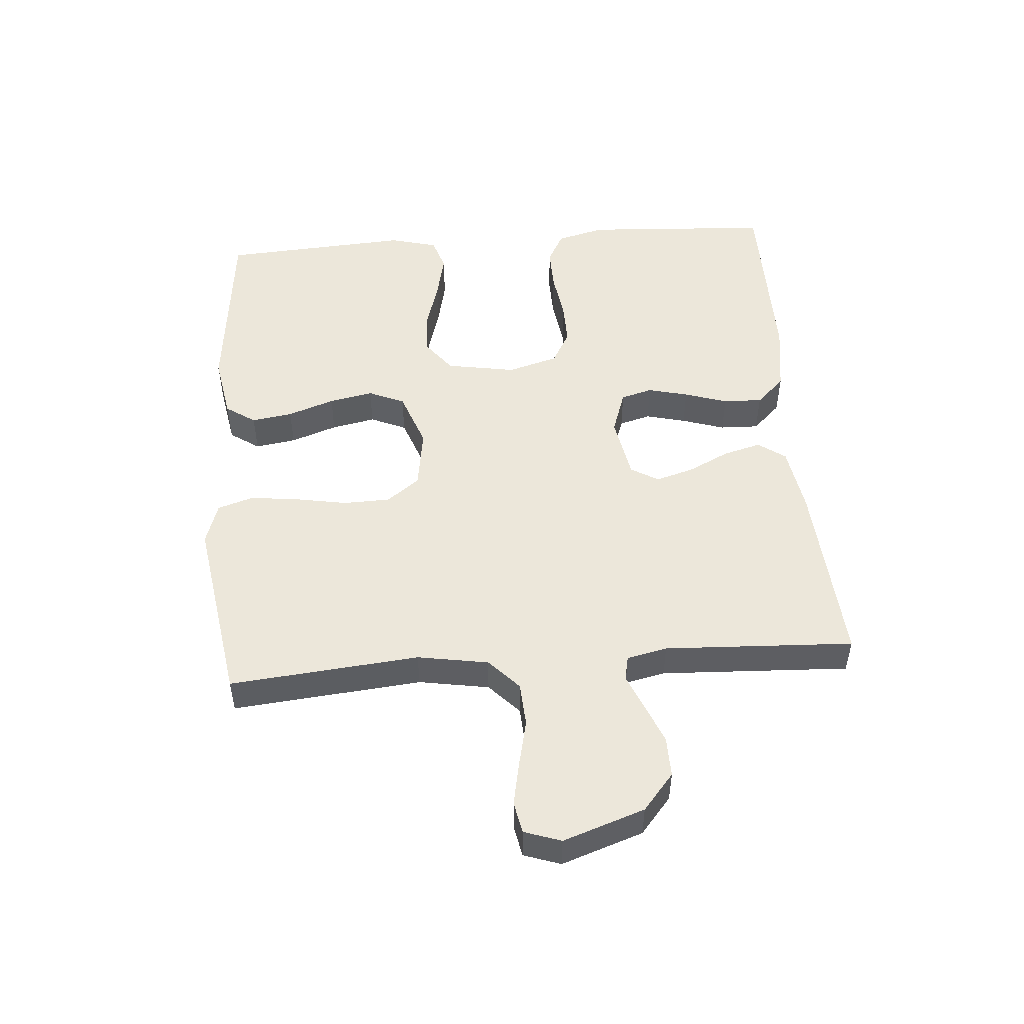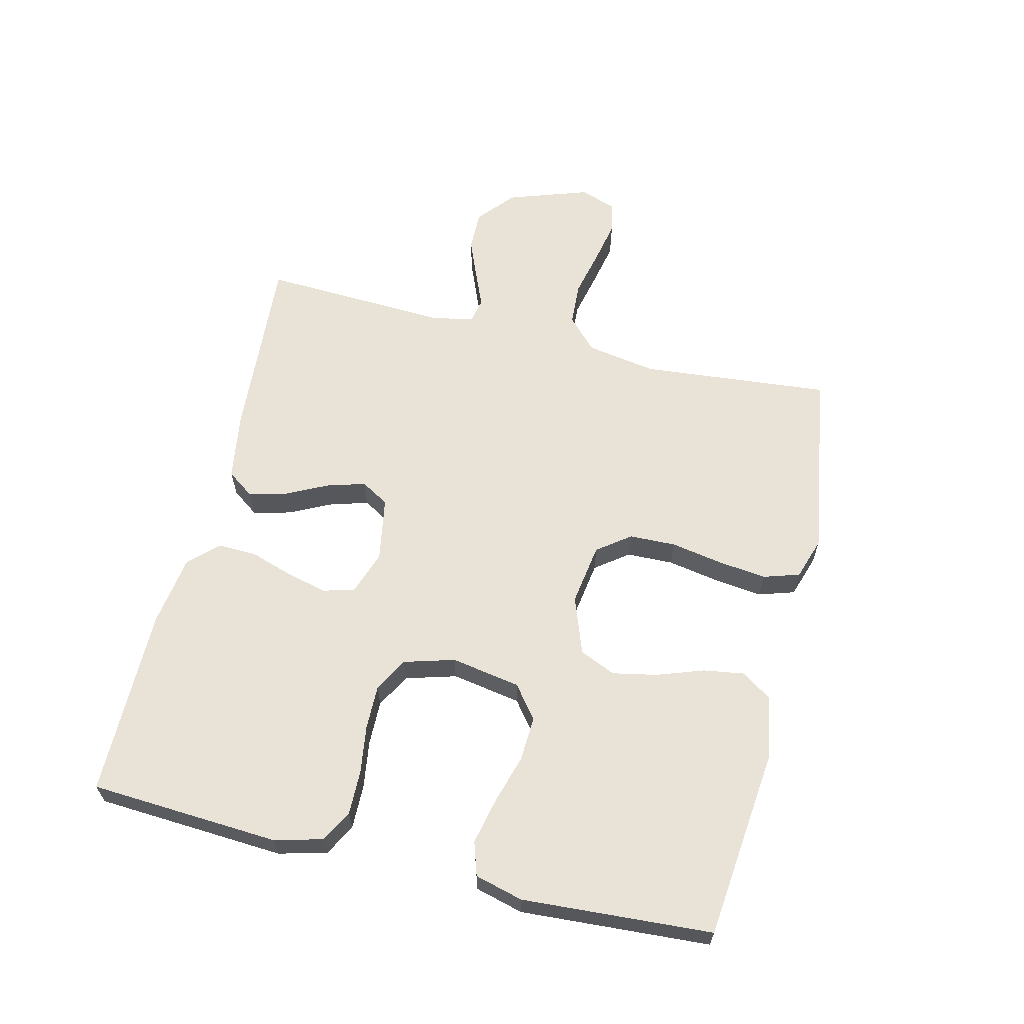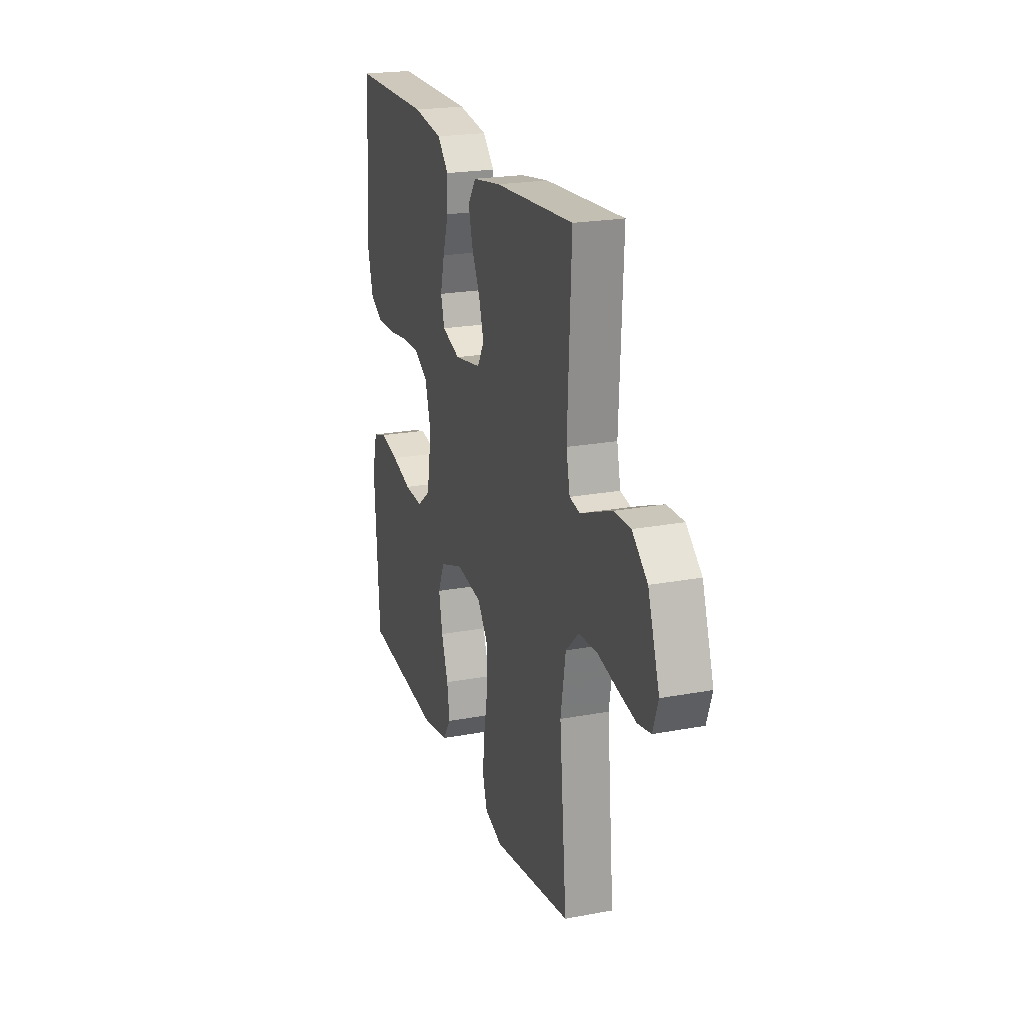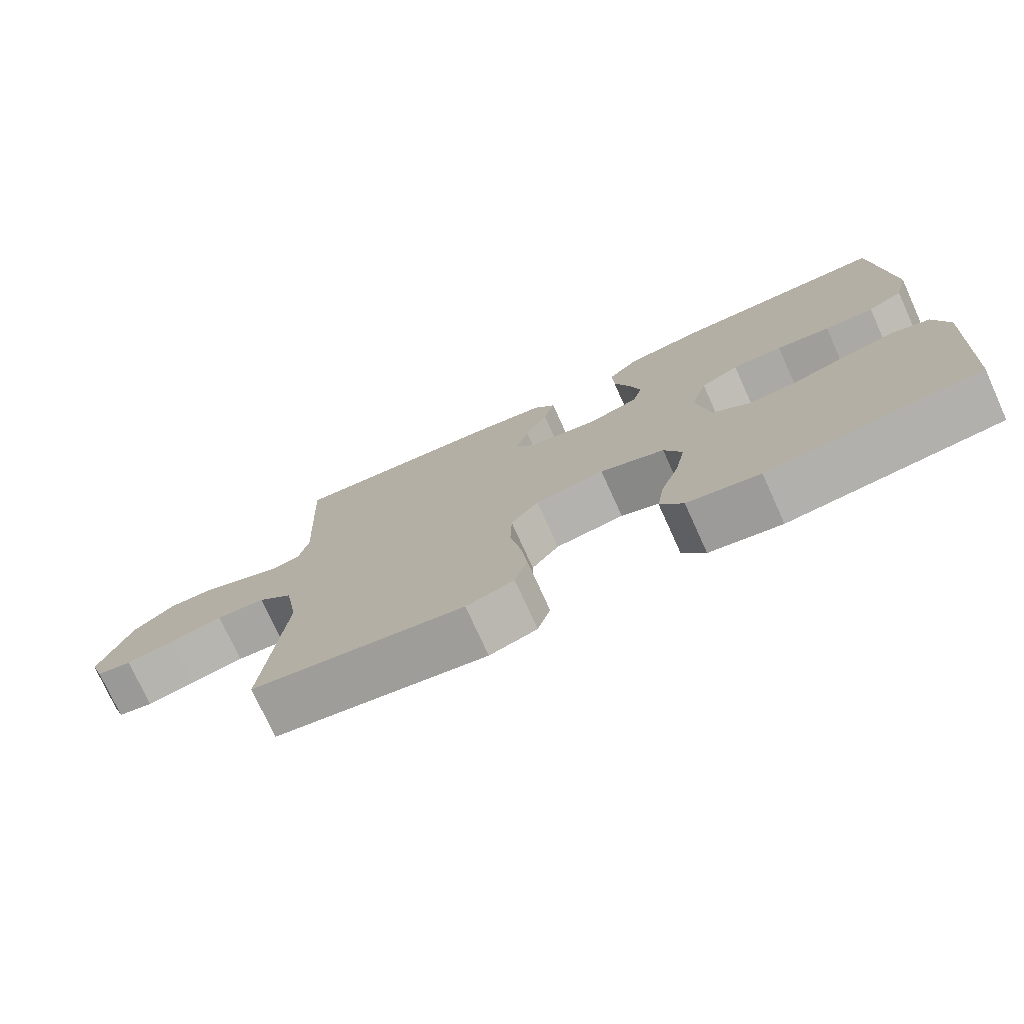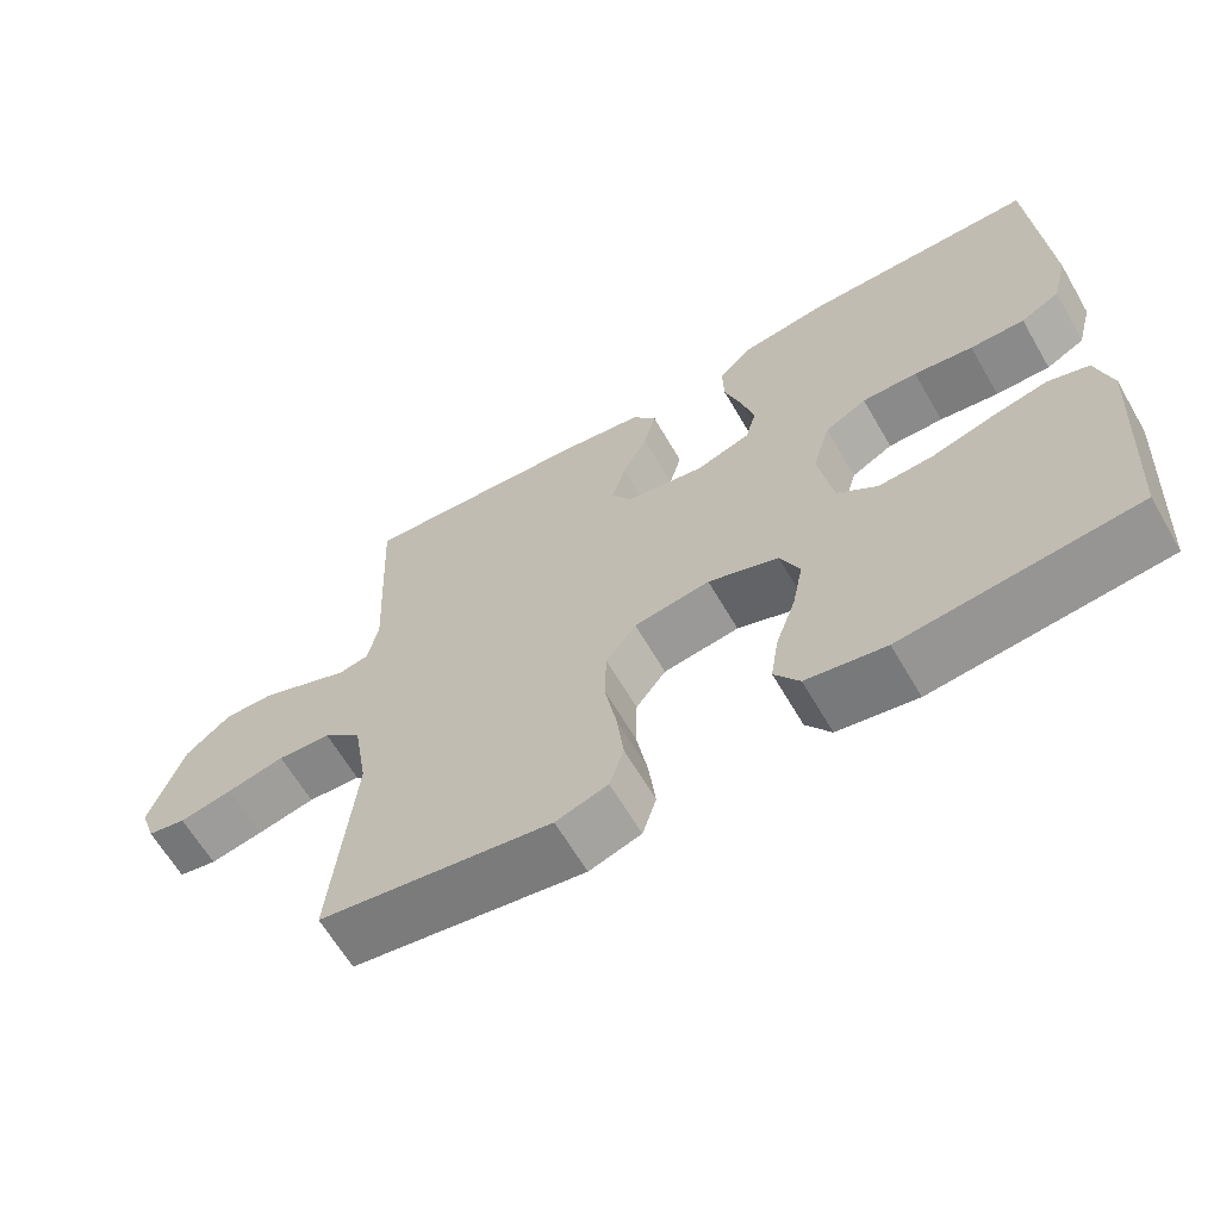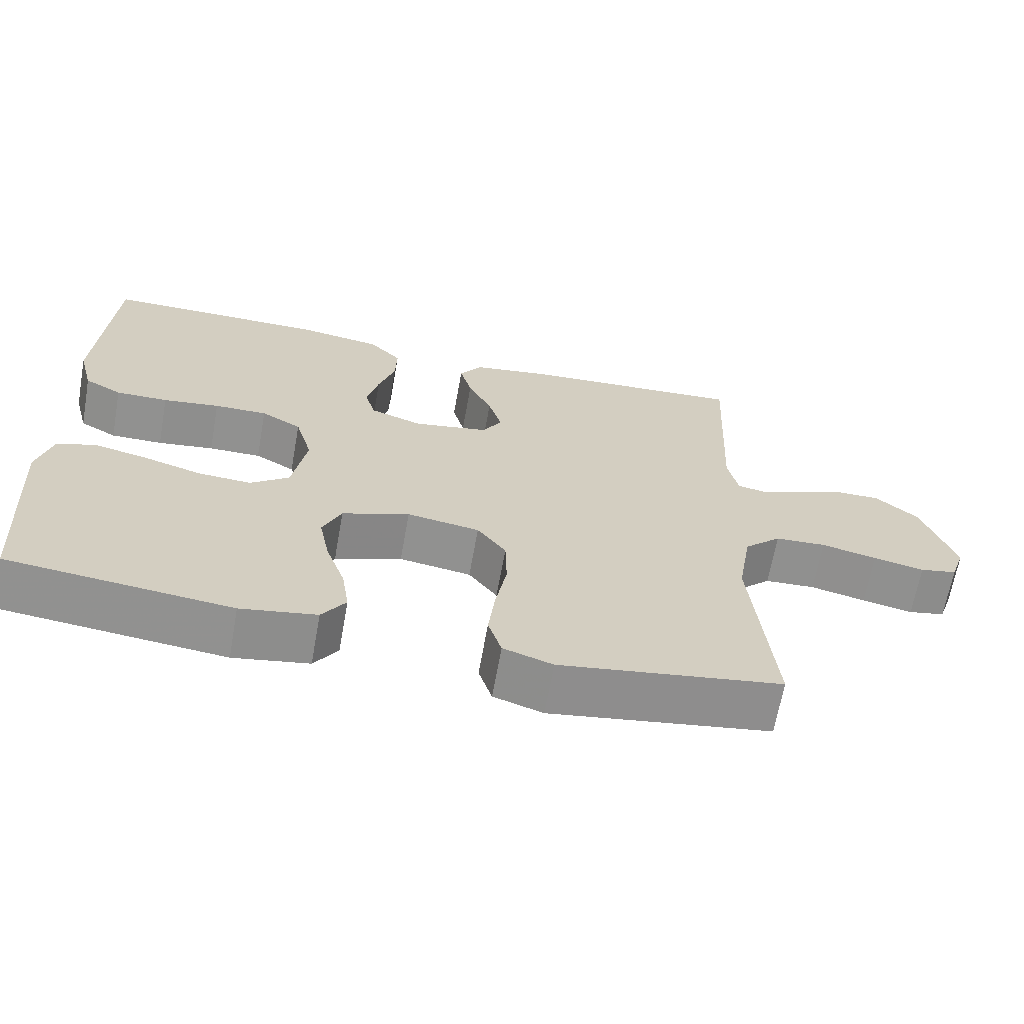
<metadata>
{"format":"obj","ext":"obj","renderer":"f3d","projection":"perspective","resolution":1024,"background":"white","views":[{"elev":50.3,"azim":-94.5,"up":"+Y"},{"elev":62.5,"azim":103.6,"up":"+Y"},{"elev":22.0,"azim":-108.1,"up":"+Z"},{"elev":-75.8,"azim":24.4,"up":"+Z"},{"elev":-64.1,"azim":30.2,"up":"+Z"},{"elev":-65.9,"azim":169.8,"up":"+Z"}]}
</metadata>
<code>
v 0.5 0.07 0.5
v 0.518 0.07 0.2
v 0.498 0.07 0.124
v 0.448 0.07 0.097
v 0.378 0.07 0.098
v 0.302 0.07 0.109
v 0.231 0.07 0.11
v 0.177 0.07 0.08
v 0.154 0.07 0
v 0.173 0.07 -0.11
v 0.225 0.07 -0.15
v 0.296 0.07 -0.146
v 0.374 0.07 -0.123
v 0.446 0.07 -0.107
v 0.499 0.07 -0.124
v 0.519 0.07 -0.2
v 0.5 0.07 -0.5
v 0.2 0.07 -0.532
v 0.098 0.07 -0.514
v 0.066 0.07 -0.467
v 0.076 0.07 -0.402
v 0.102 0.07 -0.328
v 0.116 0.07 -0.258
v 0.091 0.07 -0.201
v 0 0.07 -0.168
v -0.098 0.07 -0.183
v -0.137 0.07 -0.235
v -0.139 0.07 -0.309
v -0.124 0.07 -0.392
v -0.115 0.07 -0.468
v -0.133 0.07 -0.525
v -0.2 0.07 -0.547
v -0.5 0.07 -0.5
v -0.472 0.07 -0.2
v -0.491 0.07 -0.088
v -0.541 0.07 -0.041
v -0.61 0.07 -0.037
v -0.685 0.07 -0.054
v -0.754 0.07 -0.068
v -0.804 0.07 -0.058
v -0.824 0.07 0
v -0.78 0.07 0.129
v -0.722 0.07 0.178
v -0.658 0.07 0.177
v -0.594 0.07 0.151
v -0.539 0.07 0.128
v -0.5 0.07 0.136
v -0.486 0.07 0.2
v -0.5 0.07 0.5
v -0.2 0.07 0.479
v -0.093 0.07 0.462
v -0.062 0.07 0.419
v -0.078 0.07 0.359
v -0.11 0.07 0.294
v -0.128 0.07 0.233
v -0.102 0.07 0.189
v 0 0.07 0.171
v 0.07 0.07 0.195
v 0.084 0.07 0.245
v 0.068 0.07 0.309
v 0.046 0.07 0.377
v 0.044 0.07 0.439
v 0.087 0.07 0.484
v 0.2 0.07 0.501
v 0.5 0 0.5
v 0.518 0 0.2
v 0.498 0 0.124
v 0.448 0 0.097
v 0.378 0 0.098
v 0.302 0 0.109
v 0.231 0 0.11
v 0.177 0 0.08
v 0.154 0 0
v 0.173 0 -0.11
v 0.225 0 -0.15
v 0.296 0 -0.146
v 0.374 0 -0.123
v 0.446 0 -0.107
v 0.499 0 -0.124
v 0.519 0 -0.2
v 0.5 0 -0.5
v 0.2 0 -0.532
v 0.098 0 -0.514
v 0.066 0 -0.467
v 0.076 0 -0.402
v 0.102 0 -0.328
v 0.116 0 -0.258
v 0.091 0 -0.201
v 0 0 -0.168
v -0.098 0 -0.183
v -0.137 0 -0.235
v -0.139 0 -0.309
v -0.124 0 -0.392
v -0.115 0 -0.468
v -0.133 0 -0.525
v -0.2 0 -0.547
v -0.5 0 -0.5
v -0.472 0 -0.2
v -0.491 0 -0.088
v -0.541 0 -0.041
v -0.61 0 -0.037
v -0.685 0 -0.054
v -0.754 0 -0.068
v -0.804 0 -0.058
v -0.824 0 0
v -0.78 0 0.129
v -0.722 0 0.178
v -0.658 0 0.177
v -0.594 0 0.151
v -0.539 0 0.128
v -0.5 0 0.136
v -0.486 0 0.2
v -0.5 0 0.5
v -0.2 0 0.479
v -0.093 0 0.462
v -0.062 0 0.419
v -0.078 0 0.359
v -0.11 0 0.294
v -0.128 0 0.233
v -0.102 0 0.189
v 0 0 0.171
v 0.07 0 0.195
v 0.084 0 0.245
v 0.068 0 0.309
v 0.046 0 0.377
v 0.044 0 0.439
v 0.087 0 0.484
v 0.2 0 0.501
f 60 61 62 63
f 59 60 63 64
f 58 59 64 1
f 51 52 53 54
f 51 54 55
f 48 49 50 51
f 47 48 51 55
f 43 44 45 46
f 41 42 43 46
f 41 46 47
f 37 38 39 40
f 37 40 41 47
f 31 32 33 34
f 31 34 35
f 28 29 30 31
f 28 31 35
f 27 28 35 36
f 19 20 21 22
f 19 22 23
f 18 19 23
f 17 18 23
f 16 17 23 24
f 12 13 14 15
f 12 15 16 24
f 3 4 5 6
f 3 6 7
f 58 1 2 3
f 57 58 3 7
f 37 47 55 56
f 36 37 56 57
f 26 27 36 57
f 25 26 57
f 11 12 24 25
f 10 11 25
f 9 10 25 57
f 8 9 57
f 7 8 57
f 127 126 125 124
f 128 127 124 123
f 65 128 123 122
f 118 117 116 115
f 119 118 115
f 115 114 113 112
f 119 115 112 111
f 110 109 108 107
f 110 107 106 105
f 111 110 105
f 104 103 102 101
f 111 105 104 101
f 98 97 96 95
f 99 98 95
f 95 94 93 92
f 99 95 92
f 100 99 92 91
f 86 85 84 83
f 87 86 83
f 87 83 82
f 87 82 81
f 88 87 81 80
f 79 78 77 76
f 88 80 79 76
f 70 69 68 67
f 71 70 67
f 67 66 65 122
f 71 67 122 121
f 120 119 111 101
f 121 120 101 100
f 121 100 91 90
f 121 90 89
f 89 88 76 75
f 89 75 74
f 121 89 74 73
f 121 73 72
f 121 72 71
f 1 65 66 2
f 2 66 67 3
f 3 67 68 4
f 4 68 69 5
f 5 69 70 6
f 6 70 71 7
f 7 71 72 8
f 8 72 73 9
f 9 73 74 10
f 10 74 75 11
f 11 75 76 12
f 12 76 77 13
f 13 77 78 14
f 14 78 79 15
f 15 79 80 16
f 16 80 81 17
f 17 81 82 18
f 18 82 83 19
f 19 83 84 20
f 20 84 85 21
f 21 85 86 22
f 22 86 87 23
f 23 87 88 24
f 24 88 89 25
f 25 89 90 26
f 26 90 91 27
f 27 91 92 28
f 28 92 93 29
f 29 93 94 30
f 30 94 95 31
f 31 95 96 32
f 32 96 97 33
f 33 97 98 34
f 34 98 99 35
f 35 99 100 36
f 36 100 101 37
f 37 101 102 38
f 38 102 103 39
f 39 103 104 40
f 40 104 105 41
f 41 105 106 42
f 42 106 107 43
f 43 107 108 44
f 44 108 109 45
f 45 109 110 46
f 46 110 111 47
f 47 111 112 48
f 48 112 113 49
f 49 113 114 50
f 50 114 115 51
f 51 115 116 52
f 52 116 117 53
f 53 117 118 54
f 54 118 119 55
f 55 119 120 56
f 56 120 121 57
f 57 121 122 58
f 58 122 123 59
f 59 123 124 60
f 60 124 125 61
f 61 125 126 62
f 62 126 127 63
f 63 127 128 64
f 64 128 65 1

</code>
